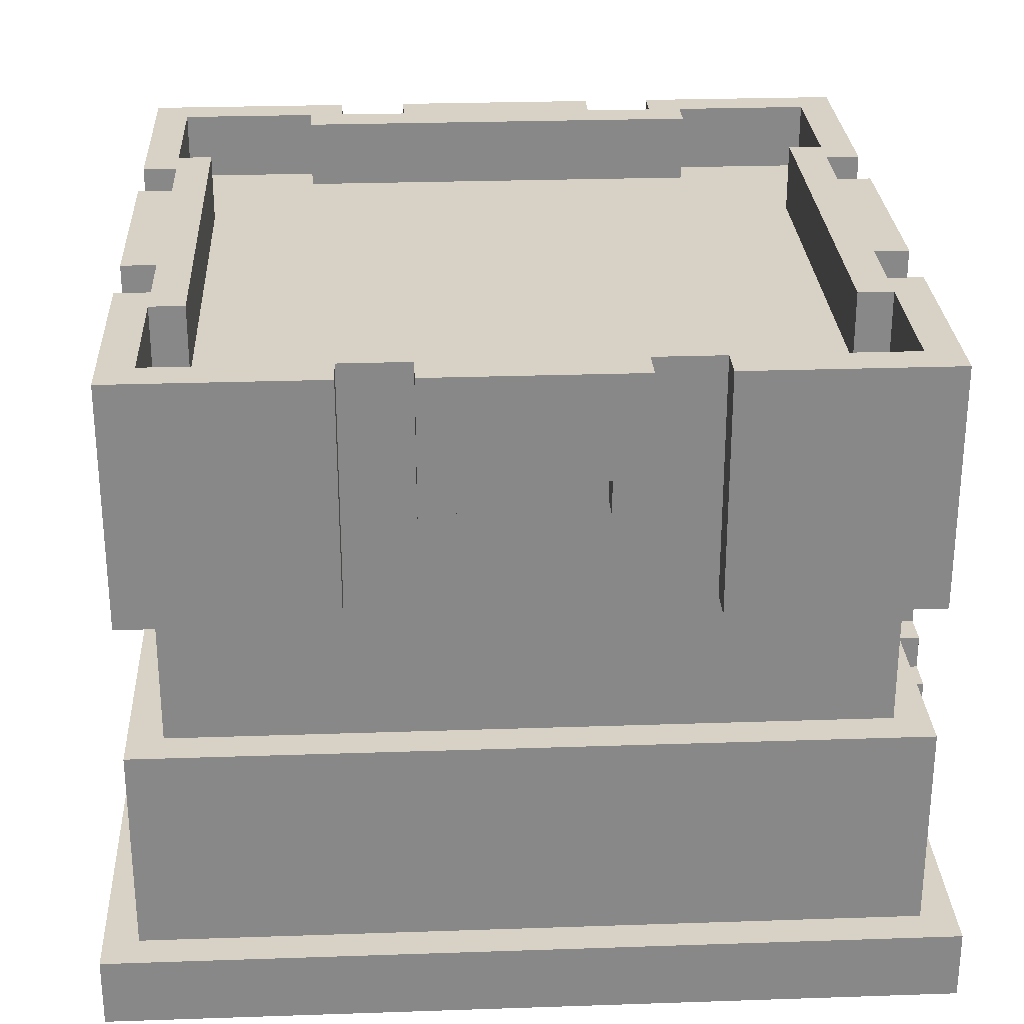
<metadata>
{"format":"obj","ext":"obj","renderer":"f3d","projection":"perspective","resolution":1024,"background":"white","views":[{"elev":27.3,"azim":87.0,"up":"+Y"}]}
</metadata>
<code>
o
v -1.2 0 1.2
v -1.2 0 -1.2
v -1.2 0.2 1.2
v -1.2 0.2 -1.2
v -1.1 0.2 1.1
v -1.1 0.2 -1.1
v -1.1 0.8 1.1
v -1.1 0.8 -1.1
v -1.1 1.2 1.1
v -1.1 1.2 0.5
v -1.1 1.2 -0.5
v -1.1 1.2 -1.1
v -1.1 1.5 0.3
v -1.1 1.5 0.2
v -1.1 1.5 -0.2
v -1.1 1.5 -0.3
v -1.1 1.6 0.2
v -1.1 1.6 -0.2
v -1.1 1.9 1.1
v -1.1 1.9 0.5
v -1.1 1.9 0.3
v -1.1 1.9 -0.3
v -1.1 1.9 -0.5
v -1.1 1.9 -1.1
v -1 0.8 1
v -1 0.8 -1
v -1 1.2 1
v -1 1.2 0.5
v -1 1.2 -0.5
v -1 1.2 -1
v -1 1.5 0.3
v -1 1.5 0.2
v -1 1.5 -0.2
v -1 1.5 -0.3
v -1 1.6 0.2
v -1 1.6 -0.2
v -1 1.9 0.5
v -1 1.9 0.3
v -1 1.9 -0.3
v -1 1.9 -0.5
v -0.6 1.7 1
v -0.6 1.7 0.9
v -0.6 1.7 -0.9
v -0.6 1.7 -1
v -0.6 1.9 1
v -0.6 1.9 0.9
v -0.6 1.9 -0.9
v -0.6 1.9 -1
v -0.5 0.2 -1.1
v -0.5 0.2 -1.2
v -0.5 0.6 -1.1
v -0.5 0.6 -1.2
v -0.4 0.6 -1.1
v -0.4 0.6 -1.2
v -0.4 0.7 -1.1
v -0.4 0.7 -1.2
v -0.3 0.7 -1.1
v -0.3 0.7 -1.2
v -0.3 0.8 -1.1
v -0.3 0.8 -1.2
v -0.3 1.5 1.1
v -0.3 1.5 1
v -0.3 1.5 -1
v -0.3 1.5 -1.1
v -0.3 1.9 1.1
v -0.3 1.9 1
v -0.3 1.9 -1
v -0.3 1.9 -1.1
v 0.2 0.6 -1.1
v 0.2 0.6 -1.2
v 0.2 0.7 -1.1
v 0.2 0.7 -1.2
v 0.2 1.5 1.1
v 0.2 1.5 1
v 0.2 1.5 -1
v 0.2 1.5 -1.1
v 0.2 1.6 1.1
v 0.2 1.6 1
v 0.2 1.6 -1
v 0.2 1.6 -1.1
v 0.3 0.5 -1.1
v 0.3 0.5 -1.2
v 0.3 0.6 -1.1
v 0.3 0.6 -1.2
v 0.4 0 -1.1
v 0.4 0 -1.2
v 0.4 0.5 -1.1
v 0.4 0.5 -1.2
v 0.5 1.2 1.1
v 0.5 1.2 1
v 0.5 1.2 -1
v 0.5 1.2 -1.1
v 0.5 1.9 1.1
v 0.5 1.9 1
v 0.5 1.9 -1
v 0.5 1.9 -1.1
v 0.8 1.2 1
v 0.8 1.2 0.9
v 0.8 1.6 1
v 0.8 1.6 0.9
v 0.9 1.7 0.6
v 0.9 1.7 -0.6
v 0.9 1.9 0.6
v 0.9 1.9 -0.6
v 1 1.7 1
v 1 1.7 0.6
v 1 1.7 -0.6
v 1 1.7 -1
v 1 1.9 1
v 1 1.9 0.6
v 1 1.9 -0.6
v 1 1.9 -1
v -1 1.7 1
v -1 1.7 0.6
v -1 1.7 -0.6
v -1 1.7 -1
v -1 1.9 1
v -1 1.9 0.6
v -1 1.9 -0.6
v -1 1.9 -1
v -0.9 1.7 0.6
v -0.9 1.7 -0.6
v -0.9 1.9 0.6
v -0.9 1.9 -0.6
v -0.5 1.2 1.1
v -0.5 1.2 1
v -0.5 1.2 -1
v -0.5 1.2 -1.1
v -0.5 1.9 1.1
v -0.5 1.9 1
v -0.5 1.9 -1
v -0.5 1.9 -1.1
v -0.4 0 -1.1
v -0.4 0 -1.2
v -0.4 0.5 -1.1
v -0.4 0.5 -1.2
v -0.3 0.5 -1.1
v -0.3 0.5 -1.2
v -0.3 0.6 -1.1
v -0.3 0.6 -1.2
v -0.2 0.6 -1.1
v -0.2 0.6 -1.2
v -0.2 0.7 -1.1
v -0.2 0.7 -1.2
v -0.2 1.5 1.1
v -0.2 1.5 1
v -0.2 1.5 -1
v -0.2 1.5 -1.1
v -0.2 1.6 1.1
v -0.2 1.6 1
v -0.2 1.6 -1
v -0.2 1.6 -1.1
v 0.3 0.7 -1.1
v 0.3 0.7 -1.2
v 0.3 0.8 -1.1
v 0.3 0.8 -1.2
v 0.3 1.5 1.1
v 0.3 1.5 1
v 0.3 1.5 -1
v 0.3 1.5 -1.1
v 0.3 1.9 1.1
v 0.3 1.9 1
v 0.3 1.9 -1
v 0.3 1.9 -1.1
v 0.4 0.6 -1.1
v 0.4 0.6 -1.2
v 0.4 0.7 -1.1
v 0.4 0.7 -1.2
v 0.5 0.2 -1.1
v 0.5 0.2 -1.2
v 0.5 0.6 -1.1
v 0.5 0.6 -1.2
v 0.5 1.2 1
v 0.5 1.2 0.9
v 0.5 1.6 1
v 0.5 1.6 0.9
v 0.6 1.7 1
v 0.6 1.7 0.9
v 0.6 1.7 -0.9
v 0.6 1.7 -1
v 0.6 1.9 1
v 0.6 1.9 0.9
v 0.6 1.9 -0.9
v 0.6 1.9 -1
v 1 0.8 1
v 1 0.8 -1
v 1 1.2 1
v 1 1.2 0.5
v 1 1.2 -0.5
v 1 1.2 -1
v 1 1.5 0.3
v 1 1.5 0.2
v 1 1.5 -0.2
v 1 1.5 -0.3
v 1 1.6 0.2
v 1 1.6 -0.2
v 1 1.9 0.5
v 1 1.9 0.3
v 1 1.9 -0.3
v 1 1.9 -0.5
v 1.1 0.2 1.1
v 1.1 0.2 -1.1
v 1.1 0.8 1.1
v 1.1 0.8 -1.1
v 1.1 1.2 1.1
v 1.1 1.2 0.5
v 1.1 1.2 -0.5
v 1.1 1.2 -1.1
v 1.1 1.5 0.3
v 1.1 1.5 0.2
v 1.1 1.5 -0.2
v 1.1 1.5 -0.3
v 1.1 1.6 0.2
v 1.1 1.6 -0.2
v 1.1 1.9 1.1
v 1.1 1.9 0.5
v 1.1 1.9 0.3
v 1.1 1.9 -0.3
v 1.1 1.9 -0.5
v 1.1 1.9 -1.1
v 1.2 0 1.2
v 1.2 0 -1.2
v 1.2 0.2 1.2
v 1.2 0.2 -1.2
v -1.2 0 1.2
v -1.2 0.2 1.2
v 1.2 0 1.2
v 1.2 0.2 1.2
v -1.1 0.2 1.1
v -1.1 0.8 1.1
v -1.1 1.2 1.1
v -1.1 1.9 1.1
v -0.5 1.2 1.1
v -0.5 1.9 1.1
v -0.3 1.5 1.1
v -0.3 1.9 1.1
v -0.2 1.5 1.1
v -0.2 1.6 1.1
v 0.2 1.5 1.1
v 0.2 1.6 1.1
v 0.3 1.5 1.1
v 0.3 1.9 1.1
v 0.5 1.2 1.1
v 0.5 1.9 1.1
v 1.1 0.2 1.1
v 1.1 0.8 1.1
v 1.1 1.2 1.1
v 1.1 1.9 1.1
v -1 0.8 1
v -1 1.2 1
v -0.5 1.2 1
v -0.5 1.9 1
v -0.3 1.5 1
v -0.3 1.9 1
v -0.2 1.5 1
v -0.2 1.6 1
v 0.2 1.5 1
v 0.2 1.6 1
v 0.3 1.5 1
v 0.3 1.9 1
v 0.5 1.2 1
v 0.5 1.9 1
v 1 0.8 1
v 1 1.2 1
v 0.5 1.2 0.9
v 0.5 1.6 0.9
v 0.8 1.2 0.9
v 0.8 1.6 0.9
v -1 1.7 0.6
v -1 1.9 0.6
v -0.9 1.7 0.6
v -0.9 1.9 0.6
v 0.9 1.7 0.6
v 0.9 1.9 0.6
v 1 1.7 0.6
v 1 1.9 0.6
v -1.1 1.5 0.3
v -1.1 1.9 0.3
v -1 1.5 0.3
v -1 1.9 0.3
v 1 1.5 0.3
v 1 1.9 0.3
v 1.1 1.5 0.3
v 1.1 1.9 0.3
v -1.1 1.5 -0.2
v -1.1 1.6 -0.2
v -1 1.5 -0.2
v -1 1.6 -0.2
v 1 1.5 -0.2
v 1 1.6 -0.2
v 1.1 1.5 -0.2
v 1.1 1.6 -0.2
v -1.1 1.2 -0.5
v -1.1 1.9 -0.5
v -1 1.2 -0.5
v -1 1.9 -0.5
v 1 1.2 -0.5
v 1 1.9 -0.5
v 1.1 1.2 -0.5
v 1.1 1.9 -0.5
v -0.6 1.7 -0.9
v -0.6 1.9 -0.9
v 0.6 1.7 -0.9
v 0.6 1.9 -0.9
v -1 1.7 -1
v -1 1.9 -1
v -0.6 1.7 -1
v -0.6 1.9 -1
v 0.6 1.7 -1
v 0.6 1.9 -1
v 1 1.7 -1
v 1 1.9 -1
v -1 1.7 1
v -1 1.9 1
v -0.6 1.7 1
v -0.6 1.9 1
v 0.5 1.2 1
v 0.5 1.6 1
v 0.6 1.7 1
v 0.6 1.9 1
v 0.8 1.2 1
v 0.8 1.6 1
v 1 1.7 1
v 1 1.9 1
v -0.6 1.7 0.9
v -0.6 1.9 0.9
v 0.6 1.7 0.9
v 0.6 1.9 0.9
v -1.1 1.2 0.5
v -1.1 1.9 0.5
v -1 1.2 0.5
v -1 1.9 0.5
v 1 1.2 0.5
v 1 1.9 0.5
v 1.1 1.2 0.5
v 1.1 1.9 0.5
v -1.1 1.5 0.2
v -1.1 1.6 0.2
v -1 1.5 0.2
v -1 1.6 0.2
v 1 1.5 0.2
v 1 1.6 0.2
v 1.1 1.5 0.2
v 1.1 1.6 0.2
v -1.1 1.5 -0.3
v -1.1 1.9 -0.3
v -1 1.5 -0.3
v -1 1.9 -0.3
v 1 1.5 -0.3
v 1 1.9 -0.3
v 1.1 1.5 -0.3
v 1.1 1.9 -0.3
v -1 1.7 -0.6
v -1 1.9 -0.6
v -0.9 1.7 -0.6
v -0.9 1.9 -0.6
v 0.9 1.7 -0.6
v 0.9 1.9 -0.6
v 1 1.7 -0.6
v 1 1.9 -0.6
v -1 0.8 -1
v -1 1.2 -1
v -0.5 1.2 -1
v -0.5 1.9 -1
v -0.3 1.5 -1
v -0.3 1.9 -1
v -0.2 1.5 -1
v -0.2 1.6 -1
v 0.2 1.5 -1
v 0.2 1.6 -1
v 0.3 1.5 -1
v 0.3 1.9 -1
v 0.5 1.2 -1
v 0.5 1.9 -1
v 1 0.8 -1
v 1 1.2 -1
v -1.1 0.2 -1.1
v -1.1 0.8 -1.1
v -1.1 1.2 -1.1
v -1.1 1.9 -1.1
v -0.5 0.2 -1.1
v -0.5 0.6 -1.1
v -0.5 1.2 -1.1
v -0.5 1.9 -1.1
v -0.4 0 -1.1
v -0.4 0.5 -1.1
v -0.4 0.6 -1.1
v -0.4 0.7 -1.1
v -0.3 0.5 -1.1
v -0.3 0.6 -1.1
v -0.3 0.7 -1.1
v -0.3 0.8 -1.1
v -0.3 1.5 -1.1
v -0.3 1.9 -1.1
v -0.2 0.6 -1.1
v -0.2 0.7 -1.1
v -0.2 1.5 -1.1
v -0.2 1.6 -1.1
v 0.2 0.6 -1.1
v 0.2 0.7 -1.1
v 0.2 1.5 -1.1
v 0.2 1.6 -1.1
v 0.3 0.5 -1.1
v 0.3 0.6 -1.1
v 0.3 0.7 -1.1
v 0.3 0.8 -1.1
v 0.3 1.5 -1.1
v 0.3 1.9 -1.1
v 0.4 0 -1.1
v 0.4 0.5 -1.1
v 0.4 0.6 -1.1
v 0.4 0.7 -1.1
v 0.5 0.2 -1.1
v 0.5 0.6 -1.1
v 0.5 1.2 -1.1
v 0.5 1.9 -1.1
v 1.1 0.2 -1.1
v 1.1 0.8 -1.1
v 1.1 1.2 -1.1
v 1.1 1.9 -1.1
v -1.2 0 -1.2
v -1.2 0.2 -1.2
v -0.5 0.2 -1.2
v -0.5 0.6 -1.2
v -0.4 0 -1.2
v -0.4 0.5 -1.2
v -0.4 0.6 -1.2
v -0.4 0.7 -1.2
v -0.3 0.5 -1.2
v -0.3 0.6 -1.2
v -0.3 0.7 -1.2
v -0.3 0.8 -1.2
v -0.2 0.6 -1.2
v -0.2 0.7 -1.2
v 0.2 0.6 -1.2
v 0.2 0.7 -1.2
v 0.3 0.5 -1.2
v 0.3 0.6 -1.2
v 0.3 0.7 -1.2
v 0.3 0.8 -1.2
v 0.4 0 -1.2
v 0.4 0.5 -1.2
v 0.4 0.6 -1.2
v 0.4 0.7 -1.2
v 0.5 0.2 -1.2
v 0.5 0.6 -1.2
v 1.2 0 -1.2
v 1.2 0.2 -1.2
v -1.2 0 1.2
v 1.2 0 1.2
v -0.4 0 -1
v 0.4 0 -1
v -0.4 0 -1.1
v 0.4 0 -1.1
v -1.2 0 -1.2
v -0.4 0 -1.2
v 0.4 0 -1.2
v 1.2 0 -1.2
v -0.4 0.5 -1.1
v -0.3 0.5 -1.1
v 0.3 0.5 -1.1
v 0.4 0.5 -1.1
v -0.4 0.5 -1.2
v -0.3 0.5 -1.2
v 0.3 0.5 -1.2
v 0.4 0.5 -1.2
v -0.3 0.6 -1.1
v -0.2 0.6 -1.1
v 0.2 0.6 -1.1
v 0.3 0.6 -1.1
v -0.3 0.6 -1.2
v -0.2 0.6 -1.2
v 0.2 0.6 -1.2
v 0.3 0.6 -1.2
v -0.2 0.7 -1.1
v 0.2 0.7 -1.1
v -0.2 0.7 -1.2
v 0.2 0.7 -1.2
v -1.1 1.2 1.1
v -0.5 1.2 1.1
v 0.5 1.2 1.1
v 1.1 1.2 1.1
v -1 1.2 1
v -0.5 1.2 1
v 0.5 1.2 1
v 1 1.2 1
v -1.1 1.2 0.5
v -1 1.2 0.5
v 1 1.2 0.5
v 1.1 1.2 0.5
v -1.1 1.2 -0.5
v -1 1.2 -0.5
v 1 1.2 -0.5
v 1.1 1.2 -0.5
v -1 1.2 -1
v -0.5 1.2 -1
v 0.5 1.2 -1
v 1 1.2 -1
v -1.1 1.2 -1.1
v -0.5 1.2 -1.1
v 0.5 1.2 -1.1
v 1.1 1.2 -1.1
v -0.3 1.5 1.1
v -0.2 1.5 1.1
v 0.2 1.5 1.1
v 0.3 1.5 1.1
v -0.3 1.5 1
v -0.2 1.5 1
v 0.2 1.5 1
v 0.3 1.5 1
v -1.1 1.5 0.3
v -1 1.5 0.3
v 1 1.5 0.3
v 1.1 1.5 0.3
v -1.1 1.5 0.2
v -1 1.5 0.2
v 1 1.5 0.2
v 1.1 1.5 0.2
v -1.1 1.5 -0.2
v -1 1.5 -0.2
v 1 1.5 -0.2
v 1.1 1.5 -0.2
v -1.1 1.5 -0.3
v -1 1.5 -0.3
v 1 1.5 -0.3
v 1.1 1.5 -0.3
v -0.3 1.5 -1
v -0.2 1.5 -1
v 0.2 1.5 -1
v 0.3 1.5 -1
v -0.3 1.5 -1.1
v -0.2 1.5 -1.1
v 0.2 1.5 -1.1
v 0.3 1.5 -1.1
v -0.2 1.6 1.1
v 0.2 1.6 1.1
v -0.2 1.6 1
v 0.2 1.6 1
v 0.5 1.6 1
v 0.8 1.6 1
v 0.5 1.6 0.9
v 0.8 1.6 0.9
v -1.1 1.6 0.2
v -1 1.6 0.2
v 1 1.6 0.2
v 1.1 1.6 0.2
v -1.1 1.6 -0.2
v -1 1.6 -0.2
v 1 1.6 -0.2
v 1.1 1.6 -0.2
v -0.2 1.6 -1
v 0.2 1.6 -1
v -0.2 1.6 -1.1
v 0.2 1.6 -1.1
v -1.2 0.2 1.2
v 1.2 0.2 1.2
v -1.1 0.2 1.1
v 1.1 0.2 1.1
v -1.1 0.2 -1.1
v -0.5 0.2 -1.1
v 0.5 0.2 -1.1
v 1.1 0.2 -1.1
v -1.2 0.2 -1.2
v -0.5 0.2 -1.2
v 0.5 0.2 -1.2
v 1.2 0.2 -1.2
v -0.5 0.6 -1.1
v -0.4 0.6 -1.1
v 0.4 0.6 -1.1
v 0.5 0.6 -1.1
v -0.5 0.6 -1.2
v -0.4 0.6 -1.2
v 0.4 0.6 -1.2
v 0.5 0.6 -1.2
v -0.4 0.7 -1.1
v -0.3 0.7 -1.1
v 0.3 0.7 -1.1
v 0.4 0.7 -1.1
v -0.4 0.7 -1.2
v -0.3 0.7 -1.2
v 0.3 0.7 -1.2
v 0.4 0.7 -1.2
v -1.1 0.8 1.1
v 1.1 0.8 1.1
v -1 0.8 1
v 1 0.8 1
v -1 0.8 -1
v 1 0.8 -1
v -1.1 0.8 -1.1
v -0.3 0.8 -1.1
v 0.3 0.8 -1.1
v 1.1 0.8 -1.1
v -0.3 0.8 -1.2
v 0.3 0.8 -1.2
v 0.5 1.2 1
v 0.8 1.2 1
v 0.5 1.2 0.9
v 0.8 1.2 0.9
v -1 1.7 1
v -0.6 1.7 1
v 0.6 1.7 1
v 1 1.7 1
v -0.6 1.7 0.9
v 0.6 1.7 0.9
v -1 1.7 0.6
v -0.9 1.7 0.6
v 0.9 1.7 0.6
v 1 1.7 0.6
v -1 1.7 -0.6
v -0.9 1.7 -0.6
v 0.9 1.7 -0.6
v 1 1.7 -0.6
v -0.6 1.7 -0.9
v 0.6 1.7 -0.9
v -1 1.7 -1
v -0.6 1.7 -1
v 0.6 1.7 -1
v 1 1.7 -1
v -1.1 1.9 1.1
v -0.5 1.9 1.1
v -0.3 1.9 1.1
v 0.3 1.9 1.1
v 0.5 1.9 1.1
v 1.1 1.9 1.1
v -1 1.9 1
v -0.6 1.9 1
v -0.5 1.9 1
v -0.3 1.9 1
v 0.3 1.9 1
v 0.5 1.9 1
v 0.6 1.9 1
v 1 1.9 1
v -0.6 1.9 0.9
v 0.6 1.9 0.9
v -1 1.9 0.6
v -0.9 1.9 0.6
v 0.9 1.9 0.6
v 1 1.9 0.6
v -1.1 1.9 0.5
v -1 1.9 0.5
v 1 1.9 0.5
v 1.1 1.9 0.5
v -1.1 1.9 0.3
v -1 1.9 0.3
v 1 1.9 0.3
v 1.1 1.9 0.3
v -1.1 1.9 -0.3
v -1 1.9 -0.3
v 1 1.9 -0.3
v 1.1 1.9 -0.3
v -1.1 1.9 -0.5
v -1 1.9 -0.5
v 1 1.9 -0.5
v 1.1 1.9 -0.5
v -1 1.9 -0.6
v -0.9 1.9 -0.6
v 0.9 1.9 -0.6
v 1 1.9 -0.6
v -0.6 1.9 -0.9
v 0.6 1.9 -0.9
v -1 1.9 -1
v -0.6 1.9 -1
v -0.5 1.9 -1
v -0.3 1.9 -1
v 0.3 1.9 -1
v 0.5 1.9 -1
v 0.6 1.9 -1
v 1 1.9 -1
v -1.1 1.9 -1.1
v -0.5 1.9 -1.1
v -0.3 1.9 -1.1
v 0.3 1.9 -1.1
v 0.5 1.9 -1.1
v 1.1 1.9 -1.1
f 3 2 1
f 4 2 3
f 7 6 5
f 8 6 7
f 17 14 13
f 18 16 15
f 19 10 9
f 20 10 19
f 21 18 17
f 21 17 13
f 22 16 18
f 22 18 21
f 23 12 11
f 24 12 23
f 27 26 25
f 28 26 27
f 29 26 28
f 30 26 29
f 31 29 28
f 32 29 31
f 33 29 32
f 34 29 33
f 35 33 32
f 36 33 35
f 37 31 28
f 38 31 37
f 39 29 34
f 40 29 39
f 45 42 41
f 46 42 45
f 47 44 43
f 48 44 47
f 51 50 49
f 52 50 51
f 55 54 53
f 56 54 55
f 59 58 57
f 60 58 59
f 65 62 61
f 66 62 65
f 67 64 63
f 68 64 67
f 71 70 69
f 72 70 71
f 77 74 73
f 78 74 77
f 79 76 75
f 80 76 79
f 83 82 81
f 84 82 83
f 87 86 85
f 88 86 87
f 93 90 89
f 94 90 93
f 95 92 91
f 96 92 95
f 99 98 97
f 100 98 99
f 103 102 101
f 104 102 103
f 109 106 105
f 110 106 109
f 111 108 107
f 112 108 111
f 113 114 117
f 117 114 118
f 115 116 119
f 119 116 120
f 121 122 123
f 123 122 124
f 125 126 129
f 129 126 130
f 127 128 131
f 131 128 132
f 133 134 135
f 135 134 136
f 137 138 139
f 139 138 140
f 141 142 143
f 143 142 144
f 145 146 149
f 149 146 150
f 147 148 151
f 151 148 152
f 153 154 155
f 155 154 156
f 157 158 161
f 161 158 162
f 159 160 163
f 163 160 164
f 165 166 167
f 167 166 168
f 169 170 171
f 171 170 172
f 173 174 175
f 175 174 176
f 177 178 181
f 181 178 182
f 179 180 183
f 183 180 184
f 185 186 187
f 187 186 188
f 188 186 189
f 189 186 190
f 188 189 191
f 191 189 192
f 192 189 193
f 193 189 194
f 192 193 195
f 195 193 196
f 188 191 197
f 197 191 198
f 194 189 199
f 199 189 200
f 201 202 203
f 203 202 204
f 209 210 213
f 211 212 214
f 205 206 215
f 215 206 216
f 213 214 217
f 209 213 217
f 214 212 218
f 217 214 218
f 207 208 219
f 219 208 220
f 221 222 223
f 223 222 224
f 227 226 225
f 228 226 227
f 233 232 231
f 234 232 233
f 237 236 235
f 238 236 237
f 240 236 238
f 241 240 239
f 242 236 240
f 242 240 241
f 245 230 229
f 246 230 245
f 247 244 243
f 248 244 247
f 251 250 249
f 253 252 251
f 254 252 253
f 255 253 251
f 257 255 251
f 257 256 255
f 258 256 257
f 259 257 251
f 261 251 249
f 261 260 259
f 261 259 251
f 262 260 261
f 263 261 249
f 264 261 263
f 267 266 265
f 268 266 267
f 271 270 269
f 272 270 271
f 275 274 273
f 276 274 275
f 279 278 277
f 280 278 279
f 283 282 281
f 284 282 283
f 287 286 285
f 288 286 287
f 291 290 289
f 292 290 291
f 295 294 293
f 296 294 295
f 299 298 297
f 300 298 299
f 303 302 301
f 304 302 303
f 307 306 305
f 308 306 307
f 311 310 309
f 312 310 311
f 313 314 315
f 315 314 316
f 317 318 321
f 321 318 322
f 319 320 323
f 323 320 324
f 325 326 327
f 327 326 328
f 329 330 331
f 331 330 332
f 333 334 335
f 335 334 336
f 337 338 339
f 339 338 340
f 341 342 343
f 343 342 344
f 345 346 347
f 347 346 348
f 349 350 351
f 351 350 352
f 353 354 355
f 355 354 356
f 357 358 359
f 359 358 360
f 361 362 363
f 363 364 365
f 365 364 366
f 363 365 367
f 363 367 369
f 367 368 369
f 369 368 370
f 363 369 371
f 361 363 373
f 371 372 373
f 363 371 373
f 373 372 374
f 361 373 375
f 375 373 376
f 377 378 381
f 381 378 382
f 379 380 383
f 383 380 384
f 382 378 387
f 387 378 388
f 385 386 389
f 388 378 391
f 391 378 392
f 389 390 395
f 393 394 397
f 397 394 398
f 395 396 399
f 389 395 399
f 399 396 400
f 398 394 402
f 385 389 403
f 389 399 403
f 403 399 404
f 401 402 407
f 402 394 408
f 407 402 408
f 385 403 409
f 409 403 410
f 405 406 412
f 411 412 414
f 413 414 417
f 412 406 418
f 417 414 418
f 414 412 418
f 415 416 419
f 419 416 420
f 421 422 423
f 421 423 425
f 423 424 425
f 425 424 426
f 426 424 427
f 427 428 429
f 426 427 429
f 429 428 430
f 430 428 431
f 431 432 433
f 430 431 433
f 433 432 434
f 434 432 436
f 435 436 438
f 436 432 439
f 438 436 439
f 439 432 440
f 437 438 442
f 438 439 442
f 442 439 443
f 443 439 444
f 441 442 445
f 442 443 445
f 445 443 446
f 441 445 447
f 447 445 448
f 451 450 449
f 452 450 451
f 453 451 449
f 453 452 451
f 454 450 452
f 454 452 453
f 455 453 449
f 456 453 455
f 457 450 454
f 458 450 457
f 463 460 459
f 464 460 463
f 465 462 461
f 466 462 465
f 471 468 467
f 472 468 471
f 473 470 469
f 474 470 473
f 477 476 475
f 478 476 477
f 483 480 479
f 484 480 483
f 485 482 481
f 486 482 485
f 487 483 479
f 488 483 487
f 489 482 486
f 490 482 489
f 495 492 491
f 498 494 493
f 499 496 495
f 499 495 491
f 500 496 499
f 501 498 497
f 502 494 498
f 502 498 501
f 507 504 503
f 508 504 507
f 509 506 505
f 510 506 509
f 515 512 511
f 516 512 515
f 517 514 513
f 518 514 517
f 523 520 519
f 524 520 523
f 525 522 521
f 526 522 525
f 531 528 527
f 532 528 531
f 533 530 529
f 534 530 533
f 537 536 535
f 538 536 537
f 541 540 539
f 542 540 541
f 547 544 543
f 548 544 547
f 549 546 545
f 550 546 549
f 553 552 551
f 554 552 553
f 555 556 557
f 557 556 558
f 555 557 559
f 558 556 562
f 559 560 563
f 555 559 563
f 563 560 564
f 561 562 565
f 562 556 566
f 565 562 566
f 567 568 571
f 571 568 572
f 569 570 573
f 573 570 574
f 575 576 579
f 579 576 580
f 577 578 581
f 581 578 582
f 583 584 585
f 585 584 586
f 583 585 587
f 586 584 588
f 583 587 589
f 587 588 589
f 589 588 590
f 590 588 591
f 588 584 592
f 591 588 592
f 590 591 593
f 593 591 594
f 595 596 597
f 597 596 598
f 599 600 603
f 601 602 604
f 599 603 605
f 603 604 605
f 605 604 606
f 604 602 607
f 606 604 607
f 607 602 608
f 606 607 610
f 610 607 611
f 609 610 613
f 611 612 613
f 610 611 613
f 613 612 614
f 609 613 615
f 615 613 616
f 614 612 617
f 617 612 618
f 619 620 625
f 625 620 626
f 626 620 627
f 621 622 628
f 628 622 629
f 623 624 630
f 630 624 631
f 631 624 632
f 628 629 633
f 626 627 633
f 630 631 633
f 629 630 633
f 627 628 633
f 633 631 634
f 619 625 635
f 632 624 638
f 619 635 639
f 635 636 639
f 639 636 640
f 637 638 641
f 638 624 641
f 641 624 642
f 640 636 644
f 637 641 645
f 643 644 647
f 644 636 648
f 647 644 648
f 645 646 649
f 637 645 649
f 649 646 650
f 648 636 652
f 637 649 653
f 651 652 655
f 652 636 655
f 655 636 656
f 653 654 657
f 637 653 657
f 657 654 658
f 651 655 661
f 659 660 662
f 662 660 663
f 663 660 664
f 664 660 665
f 665 660 666
f 666 660 667
f 658 654 668
f 651 661 669
f 661 662 669
f 662 663 669
f 669 663 670
f 664 665 671
f 671 665 672
f 666 667 673
f 667 668 673
f 668 654 674
f 673 668 674

</code>
